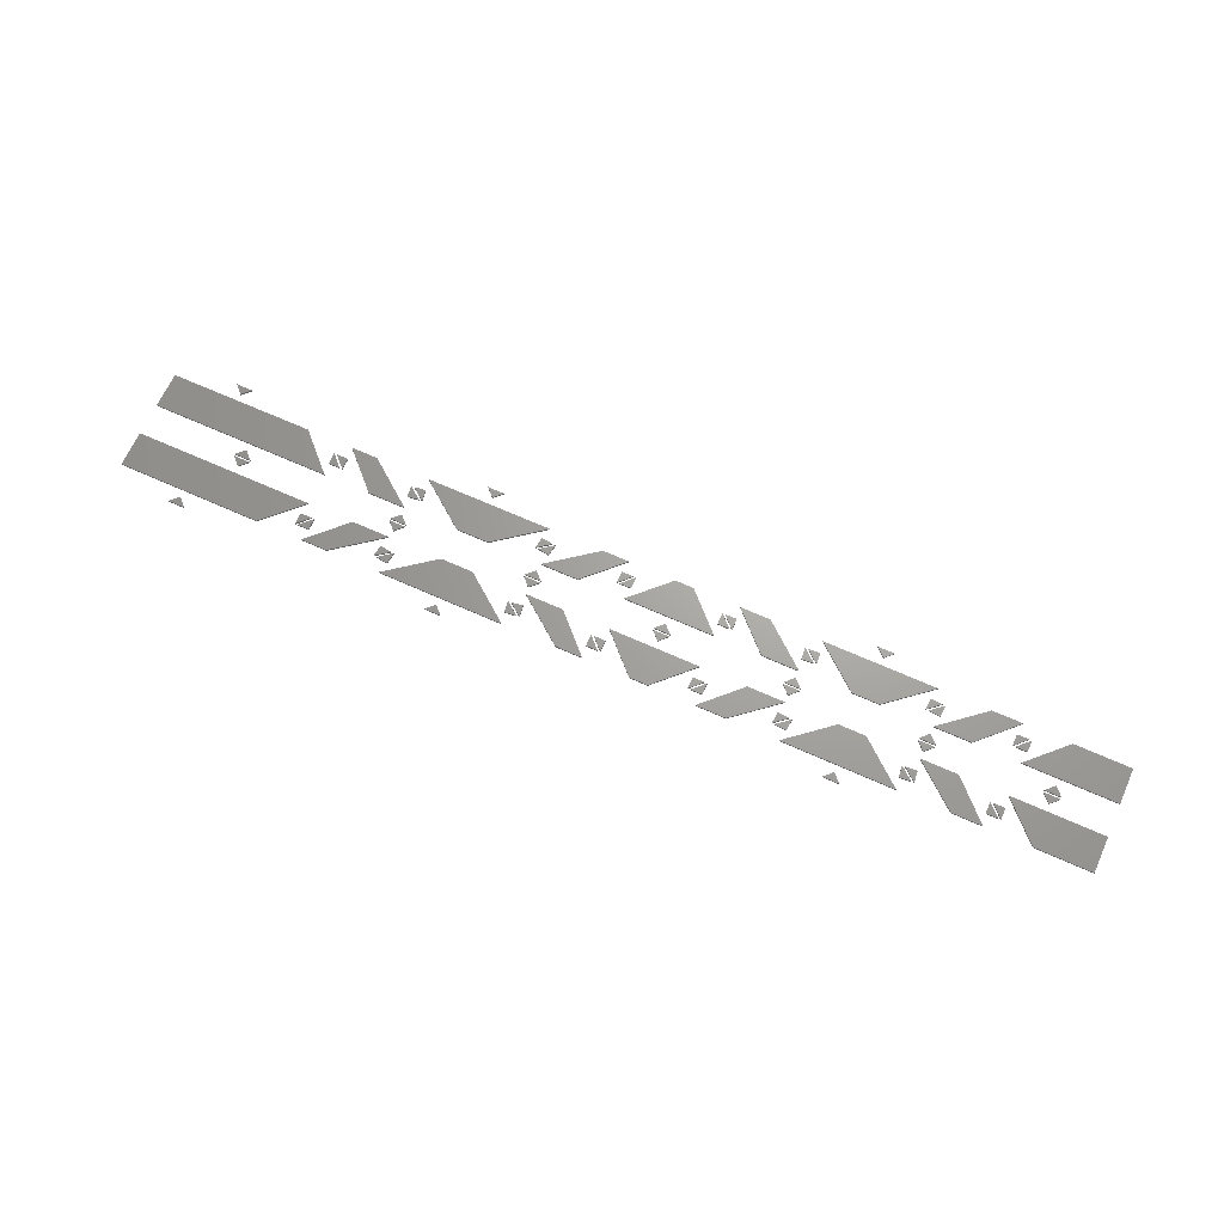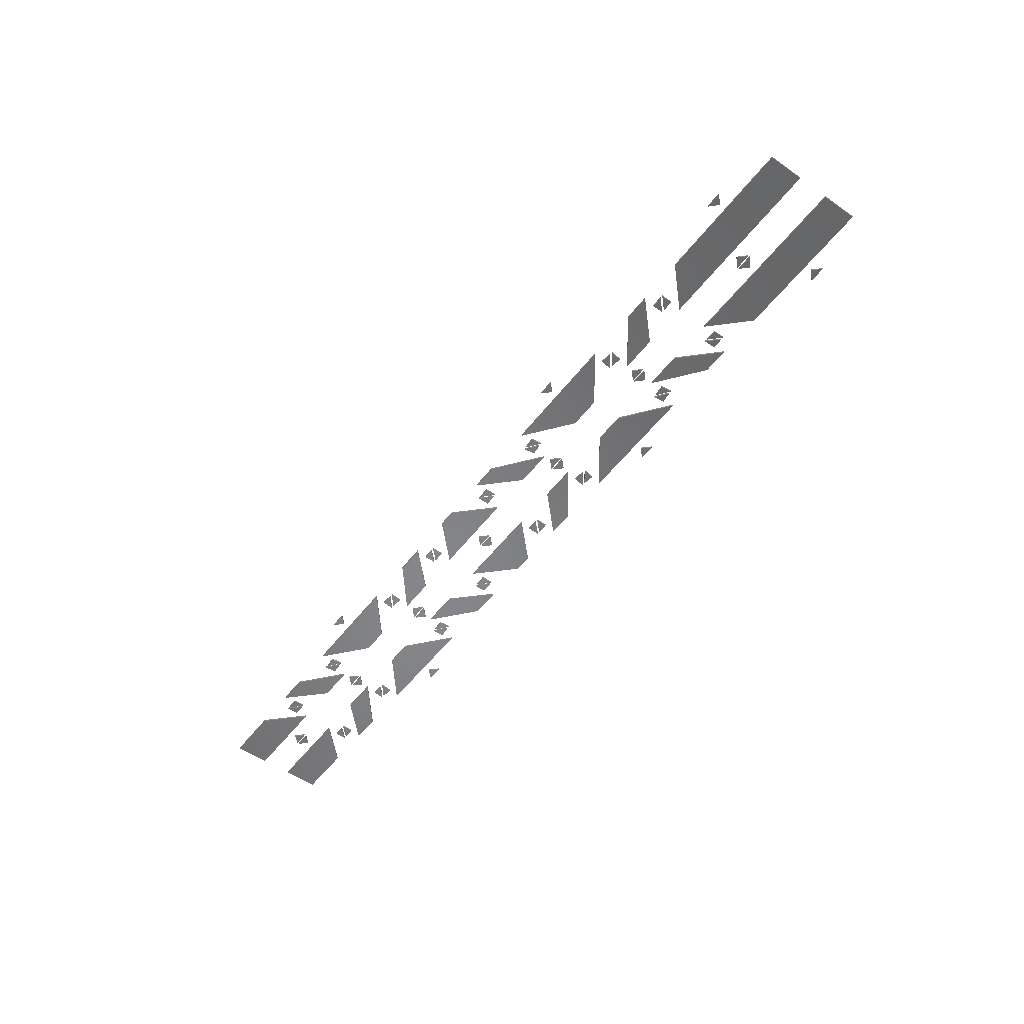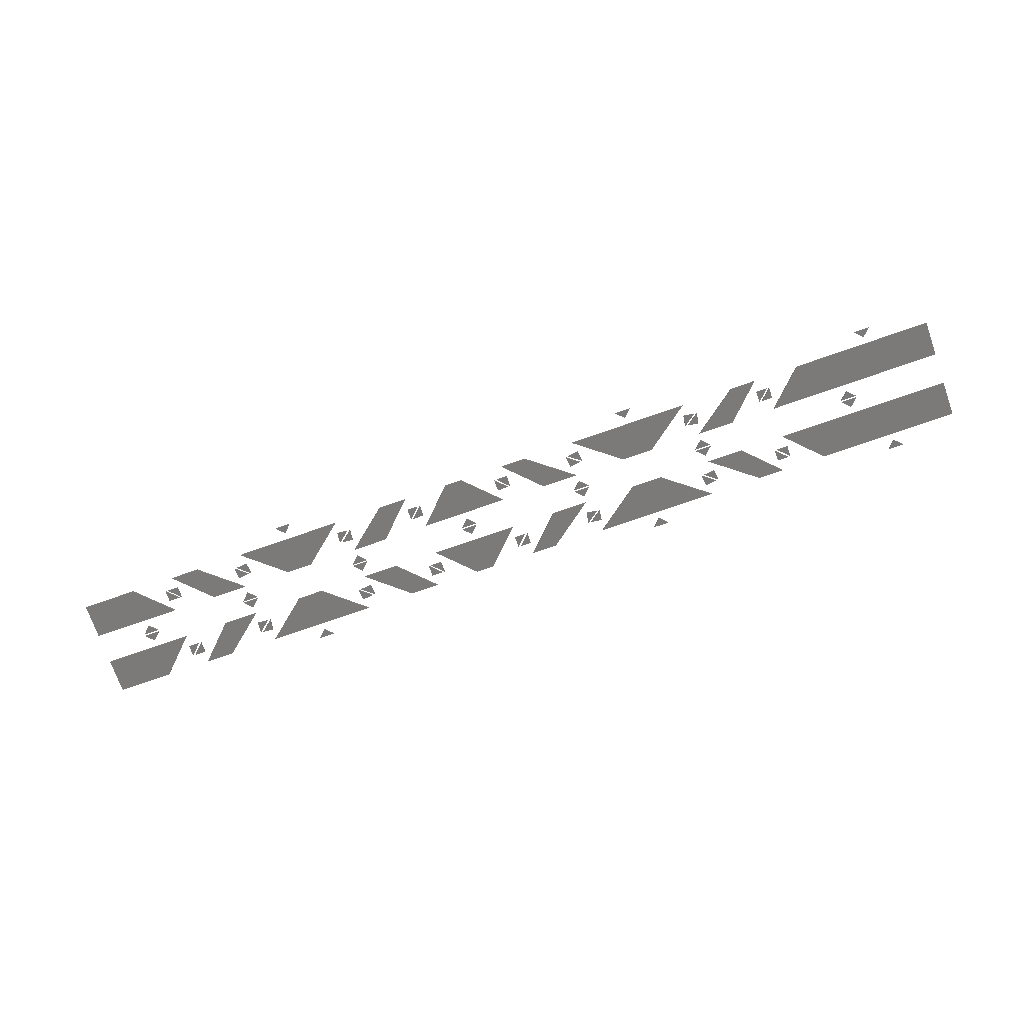
<metadata>
{"format":"stl","ext":"stl","renderer":"f3d","projection":"perspective","resolution":1024,"background":"white","views":[{"elev":67.6,"azim":24.2,"up":"+Z"},{"elev":-53.6,"azim":-126.7,"up":"+Z"},{"elev":-73.5,"azim":-160.7,"up":"+Z"}]}
</metadata>
<code>
# stl→obj: 456 verts, 632 faces
v 3.598 11.4 0
v 42.81 11.4 0
v 35 3.601 0
v 3.592 3.601 0
v 3.598 11.4 0.39
v 42.81 11.4 0.39
v 35 3.601 0.39
v 3.592 3.601 0.39
v 42.81 18.6 0
v 3.598 18.6 0
v 3.592 26.4 0
v 35 26.4 0
v 42.81 18.6 0.39
v 3.598 18.6 0.39
v 3.592 26.4 0.39
v 35 26.4 0.39
v 53 11.4 0
v 61.17 11.4 0
v 51 3.601 0
v 45.19 3.601 0
v 53 11.4 0.39
v 61.17 11.4 0.39
v 51 3.601 0.39
v 45.19 3.601 0.39
v 61.17 18.6 0
v 53 18.6 0
v 45.19 26.4 0
v 51 26.4 0
v 61.17 18.6 0.39
v 53 18.6 0.39
v 45.19 26.4 0.39
v 51 26.4 0.39
v 73 11.4 0
v 80.05 11.4 0
v 90.22 3.601 0
v 62.83 3.601 0
v 73 11.4 0.39
v 80.05 11.4 0.39
v 90.22 3.601 0.39
v 62.83 3.601 0.39
v 80.05 18.6 0
v 73 18.6 0
v 62.83 26.4 0
v 90.22 26.4 0
v 80.05 18.6 0.39
v 73 18.6 0.39
v 62.83 26.4 0.39
v 90.22 26.4 0.39
v 91.88 11.4 0
v 100.1 11.4 0
v 107.9 3.601 0
v 102 3.601 0
v 91.88 11.4 0.39
v 100.1 11.4 0.39
v 107.9 3.601 0.39
v 102 3.601 0.39
v 100.1 18.6 0
v 91.88 18.6 0
v 102 26.4 0
v 107.9 26.4 0
v 100.1 18.6 0.39
v 91.88 18.6 0.39
v 102 26.4 0.39
v 107.9 26.4 0.39
v 110.2 11.4 0
v 129.9 11.4 0
v 122.1 3.601 0
v 118 3.601 0
v 110.2 11.4 0.39
v 129.9 11.4 0.39
v 122.1 3.601 0.39
v 118 3.601 0.39
v 129.9 18.6 0
v 110.2 18.6 0
v 118 26.4 0
v 122.1 26.4 0
v 129.9 18.6 0.39
v 110.2 18.6 0.39
v 118 26.4 0.39
v 122.1 26.4 0.39
v 140 11.4 0
v 148.1 11.4 0
v 138.8 3.601 0
v 132.2 3.601 0
v 140 11.4 0.39
v 148.1 11.4 0.39
v 138.8 3.601 0.39
v 132.2 3.601 0.39
v 148.1 18.6 0
v 140 18.6 0
v 132.2 26.4 0
v 138.8 26.4 0
v 148.1 18.6 0.39
v 140 18.6 0.39
v 132.2 26.4 0.39
v 138.8 26.4 0.39
v 159.3 11.4 0
v 165.2 11.4 0
v 174.5 3.601 0
v 150 3.601 0
v 159.3 11.4 0.39
v 165.2 11.4 0.39
v 174.5 3.601 0.39
v 150 3.601 0.39
v 165.2 18.6 0
v 159.3 18.6 0
v 150 26.4 0
v 174.5 26.4 0
v 165.2 18.6 0.39
v 159.3 18.6 0.39
v 150 26.4 0.39
v 174.5 26.4 0.39
v 176.4 11.4 0
v 184.5 11.4 0
v 192.3 3.601 0
v 185.7 3.601 0
v 176.4 11.4 0.39
v 184.5 11.4 0.39
v 192.3 3.601 0.39
v 185.7 3.601 0.39
v 184.5 18.6 0
v 176.4 18.6 0
v 185.7 26.4 0
v 192.3 26.4 0
v 184.5 18.6 0.39
v 176.4 18.6 0.39
v 185.7 26.4 0.39
v 192.3 26.4 0.39
v 194.6 11.4 0
v 214.8 11.4 0
v 214.8 3.601 0
v 202.4 3.601 0
v 194.6 11.4 0.39
v 214.8 11.4 0.39
v 214.8 3.601 0.39
v 202.4 3.601 0.39
v 214.8 18.6 0
v 194.6 18.6 0
v 202.4 26.4 0
v 214.8 26.4 0
v 214.8 18.6 0.39
v 194.6 18.6 0.39
v 202.4 26.4 0.39
v 214.8 26.4 0.39
v 27.41 14.8 0
v 25.61 13 0
v 23.81 14.8 0
v 27.41 14.8 0.39
v 25.61 13 0.39
v 23.81 14.8 0.39
v 42.44 6.228 0
v 42.45 8.774 0
v 44.99 8.773 0
v 42.44 6.228 0.39
v 42.45 8.774 0.39
v 44.99 8.773 0.39
v 16.5 0.201 0
v 18.3 2.001 0
v 20.1 0.201 0
v 16.5 0.201 0.39
v 18.3 2.001 0.39
v 20.1 0.201 0.39
v 23.81 15.2 0
v 25.61 17 0
v 27.41 15.2 0
v 23.81 15.2 0.39
v 25.61 17 0.39
v 27.41 15.2 0.39
v 20.1 29.8 0
v 18.3 28 0
v 16.5 29.8 0
v 20.1 29.8 0.39
v 18.3 28 0.39
v 16.5 29.8 0.39
v 44.99 21.23 0
v 42.45 21.23 0
v 42.44 23.77 0
v 44.99 21.23 0.39
v 42.45 21.23 0.39
v 42.44 23.77 0.39
v 63.19 14.8 0
v 61.39 13 0
v 59.59 14.8 0
v 63.19 14.8 0.39
v 61.39 13 0.39
v 59.59 14.8 0.39
v 60.24 6.405 0
v 60.58 8.929 0
v 63.1 8.596 0
v 60.24 6.405 0.39
v 60.58 8.929 0.39
v 63.1 8.596 0.39
v 45.56 8.773 0
v 45.56 6.227 0
v 43.01 6.228 0
v 45.56 8.773 0.39
v 45.56 6.227 0.39
v 43.01 6.228 0.39
v 59.59 15.2 0
v 61.39 17 0
v 63.19 15.2 0
v 59.59 15.2 0.39
v 61.39 17 0.39
v 63.19 15.2 0.39
v 43.01 23.77 0
v 45.56 23.77 0
v 45.56 21.23 0
v 43.01 23.77 0.39
v 45.56 23.77 0.39
v 45.56 21.23 0.39
v 63.1 21.4 0
v 60.58 21.07 0
v 60.24 23.59 0
v 63.1 21.4 0.39
v 60.58 21.07 0.39
v 60.24 23.59 0.39
v 92.15 6.405 0
v 89.63 6.072 0
v 89.29 8.596 0
v 92.15 6.405 0.39
v 89.63 6.072 0.39
v 89.29 8.596 0.39
v 74.72 0.201 0
v 76.52 2.001 0
v 78.32 0.201 0
v 74.72 0.201 0.39
v 76.52 2.001 0.39
v 78.32 0.201 0.39
v 63.76 8.596 0
v 63.42 6.072 0
v 60.9 6.405 0
v 63.76 8.596 0.39
v 63.42 6.072 0.39
v 60.9 6.405 0.39
v 60.9 23.59 0
v 63.42 23.93 0
v 63.76 21.4 0
v 60.9 23.59 0.39
v 63.42 23.93 0.39
v 63.76 21.4 0.39
v 78.32 29.8 0
v 76.52 28 0
v 74.72 29.8 0
v 78.32 29.8 0.39
v 76.52 28 0.39
v 74.72 29.8 0.39
v 89.29 21.4 0
v 89.63 23.93 0
v 92.15 23.59 0
v 89.29 21.4 0.39
v 89.63 23.93 0.39
v 92.15 23.59 0.39
v 93.46 14.8 0
v 91.66 13 0
v 89.86 14.8 0
v 93.46 14.8 0.39
v 91.66 13 0.39
v 89.86 14.8 0.39
v 110 6.228 0
v 107.5 6.228 0
v 107.5 8.773 0
v 110 6.228 0.39
v 107.5 6.228 0.39
v 107.5 8.773 0.39
v 89.95 8.596 0
v 92.47 8.929 0
v 92.81 6.405 0
v 89.95 8.596 0.39
v 92.47 8.929 0.39
v 92.81 6.405 0.39
v 89.86 15.2 0
v 91.66 17 0
v 93.46 15.2 0
v 89.86 15.2 0.39
v 91.66 17 0.39
v 93.46 15.2 0.39
v 92.81 23.59 0
v 92.47 21.07 0
v 89.95 21.4 0
v 92.81 23.59 0.39
v 92.47 21.07 0.39
v 89.95 21.4 0.39
v 107.5 21.23 0
v 107.5 23.77 0
v 110 23.77 0
v 107.5 21.23 0.39
v 107.5 23.77 0.39
v 110 23.77 0.39
v 121.9 14.8 0
v 120.1 13 0
v 118.3 14.8 0
v 121.9 14.8 0.39
v 120.1 13 0.39
v 118.3 14.8 0.39
v 129.5 6.228 0
v 129.5 8.773 0
v 132 8.773 0
v 129.5 6.228 0.39
v 129.5 8.773 0.39
v 132 8.773 0.39
v 108.1 8.773 0
v 110.6 8.773 0
v 110.6 6.228 0
v 108.1 8.773 0.39
v 110.6 8.773 0.39
v 110.6 6.228 0.39
v 118.3 15.2 0
v 120.1 17 0
v 121.9 15.2 0
v 118.3 15.2 0.39
v 120.1 17 0.39
v 121.9 15.2 0.39
v 110.6 23.77 0
v 110.6 21.23 0
v 108.1 21.23 0
v 110.6 23.77 0.39
v 110.6 21.23 0.39
v 108.1 21.23 0.39
v 132 21.23 0
v 129.5 21.23 0
v 129.5 23.77 0
v 132 21.23 0.39
v 129.5 21.23 0.39
v 129.5 23.77 0.39
v 149.8 14.8 0
v 148 13 0
v 146.2 14.8 0
v 149.8 14.8 0.39
v 148 13 0.39
v 146.2 14.8 0.39
v 147.4 6.344 0
v 147.6 8.88 0
v 150.1 8.657 0
v 147.4 6.344 0.39
v 147.6 8.88 0.39
v 150.1 8.657 0.39
v 132.6 8.773 0
v 132.6 6.228 0
v 130.1 6.228 0
v 132.6 8.773 0.39
v 132.6 6.228 0.39
v 130.1 6.228 0.39
v 146.2 15.2 0
v 148 17 0
v 149.8 15.2 0
v 146.2 15.2 0.39
v 148 17 0.39
v 149.8 15.2 0.39
v 130.1 23.77 0
v 132.6 23.77 0
v 132.6 21.23 0
v 130.1 23.77 0.39
v 132.6 23.77 0.39
v 132.6 21.23 0.39
v 150.1 21.34 0
v 147.6 21.12 0
v 147.4 23.66 0
v 150.1 21.34 0.39
v 147.6 21.12 0.39
v 147.4 23.66 0.39
v 176.5 6.344 0
v 174 6.121 0
v 173.8 8.657 0
v 176.5 6.344 0.39
v 174 6.121 0.39
v 173.8 8.657 0.39
v 160.5 0.201 0
v 162.3 2.001 0
v 164.1 0.201 0
v 160.5 0.201 0.39
v 162.3 2.001 0.39
v 164.1 0.201 0.39
v 150.7 8.657 0
v 150.5 6.121 0
v 148 6.344 0
v 150.7 8.657 0.39
v 150.5 6.121 0.39
v 148 6.344 0.39
v 148 23.66 0
v 150.5 23.88 0
v 150.7 21.34 0
v 148 23.66 0.39
v 150.5 23.88 0.39
v 150.7 21.34 0.39
v 164.1 29.8 0
v 162.3 28 0
v 160.5 29.8 0
v 164.1 29.8 0.39
v 162.3 28 0.39
v 160.5 29.8 0.39
v 173.8 21.34 0
v 174 23.88 0
v 176.5 23.66 0
v 173.8 21.34 0.39
v 174 23.88 0.39
v 176.5 23.66 0.39
v 178.3 14.8 0
v 176.5 13 0
v 174.7 14.8 0
v 178.3 14.8 0.39
v 176.5 13 0.39
v 174.7 14.8 0.39
v 194.4 6.228 0
v 191.9 6.227 0
v 191.9 8.773 0
v 194.4 6.228 0.39
v 191.9 6.227 0.39
v 191.9 8.773 0.39
v 174.4 8.657 0
v 176.9 8.88 0
v 177.1 6.344 0
v 174.4 8.657 0.39
v 176.9 8.88 0.39
v 177.1 6.344 0.39
v 174.7 15.2 0
v 176.5 17 0
v 178.3 15.2 0
v 174.7 15.2 0.39
v 176.5 17 0.39
v 178.3 15.2 0.39
v 177.1 23.66 0
v 176.9 21.12 0
v 174.4 21.34 0
v 177.1 23.66 0.39
v 176.9 21.12 0.39
v 174.4 21.34 0.39
v 191.9 21.23 0
v 191.9 23.77 0
v 194.4 23.77 0
v 191.9 21.23 0.39
v 191.9 23.77 0.39
v 194.4 23.77 0.39
v 204.1 14.8 0
v 202.3 13 0
v 200.5 14.8 0
v 204.1 14.8 0.39
v 202.3 13 0.39
v 200.5 14.8 0.39
v 192.5 8.773 0
v 195 8.774 0
v 195 6.228 0
v 192.5 8.773 0.39
v 195 8.774 0.39
v 195 6.228 0.39
v 200.5 15.2 0
v 202.3 17 0
v 204.1 15.2 0
v 200.5 15.2 0.39
v 202.3 17 0.39
v 204.1 15.2 0.39
v 195 23.77 0
v 195 21.23 0
v 192.5 21.23 0
v 195 23.77 0.39
v 195 21.23 0.39
v 192.5 21.23 0.39
f 1 2 3
f 1 3 4
f 2 1 5
f 6 2 5
f 3 2 6
f 7 3 6
f 4 3 7
f 8 4 7
f 1 4 8
f 5 1 8
f 5 7 6
f 5 8 7
f 9 10 11
f 9 11 12
f 10 9 13
f 14 10 13
f 11 10 14
f 15 11 14
f 12 11 15
f 16 12 15
f 9 12 16
f 13 9 16
f 13 15 14
f 13 16 15
f 17 18 19
f 17 19 20
f 18 17 21
f 22 18 21
f 19 18 22
f 23 19 22
f 20 19 23
f 24 20 23
f 17 20 24
f 21 17 24
f 21 23 22
f 21 24 23
f 25 26 27
f 25 27 28
f 26 25 29
f 30 26 29
f 27 26 30
f 31 27 30
f 28 27 31
f 32 28 31
f 25 28 32
f 29 25 32
f 29 31 30
f 29 32 31
f 33 34 35
f 33 35 36
f 34 33 37
f 38 34 37
f 35 34 38
f 39 35 38
f 36 35 39
f 40 36 39
f 33 36 40
f 37 33 40
f 37 39 38
f 37 40 39
f 41 42 43
f 41 43 44
f 42 41 45
f 46 42 45
f 43 42 46
f 47 43 46
f 44 43 47
f 48 44 47
f 41 44 48
f 45 41 48
f 45 47 46
f 45 48 47
f 49 50 51
f 49 51 52
f 50 49 53
f 54 50 53
f 51 50 54
f 55 51 54
f 52 51 55
f 56 52 55
f 49 52 56
f 53 49 56
f 53 55 54
f 53 56 55
f 57 58 59
f 57 59 60
f 58 57 61
f 62 58 61
f 59 58 62
f 63 59 62
f 60 59 63
f 64 60 63
f 57 60 64
f 61 57 64
f 61 63 62
f 61 64 63
f 65 66 67
f 65 67 68
f 66 65 69
f 70 66 69
f 67 66 70
f 71 67 70
f 68 67 71
f 72 68 71
f 65 68 72
f 69 65 72
f 69 71 70
f 69 72 71
f 73 74 75
f 73 75 76
f 74 73 77
f 78 74 77
f 75 74 78
f 79 75 78
f 76 75 79
f 80 76 79
f 73 76 80
f 77 73 80
f 77 79 78
f 77 80 79
f 81 82 83
f 81 83 84
f 82 81 85
f 86 82 85
f 83 82 86
f 87 83 86
f 84 83 87
f 88 84 87
f 81 84 88
f 85 81 88
f 85 87 86
f 85 88 87
f 89 90 91
f 89 91 92
f 90 89 93
f 94 90 93
f 91 90 94
f 95 91 94
f 92 91 95
f 96 92 95
f 89 92 96
f 93 89 96
f 93 95 94
f 93 96 95
f 97 98 99
f 97 99 100
f 98 97 101
f 102 98 101
f 99 98 102
f 103 99 102
f 100 99 103
f 104 100 103
f 97 100 104
f 101 97 104
f 101 103 102
f 101 104 103
f 105 106 107
f 105 107 108
f 106 105 109
f 110 106 109
f 107 106 110
f 111 107 110
f 108 107 111
f 112 108 111
f 105 108 112
f 109 105 112
f 109 111 110
f 109 112 111
f 113 114 115
f 113 115 116
f 114 113 117
f 118 114 117
f 115 114 118
f 119 115 118
f 116 115 119
f 120 116 119
f 113 116 120
f 117 113 120
f 117 119 118
f 117 120 119
f 121 122 123
f 121 123 124
f 122 121 125
f 126 122 125
f 123 122 126
f 127 123 126
f 124 123 127
f 128 124 127
f 121 124 128
f 125 121 128
f 125 127 126
f 125 128 127
f 129 130 131
f 129 131 132
f 130 129 133
f 134 130 133
f 131 130 134
f 135 131 134
f 132 131 135
f 136 132 135
f 129 132 136
f 133 129 136
f 133 135 134
f 133 136 135
f 137 138 139
f 137 139 140
f 138 137 141
f 142 138 141
f 139 138 142
f 143 139 142
f 140 139 143
f 144 140 143
f 137 140 144
f 141 137 144
f 141 143 142
f 141 144 143
f 145 146 147
f 146 145 148
f 149 146 148
f 147 146 149
f 150 147 149
f 145 147 150
f 148 145 150
f 148 150 149
f 151 152 153
f 152 151 154
f 155 152 154
f 153 152 155
f 156 153 155
f 151 153 156
f 154 151 156
f 154 156 155
f 157 158 159
f 158 157 160
f 161 158 160
f 159 158 161
f 162 159 161
f 157 159 162
f 160 157 162
f 160 162 161
f 163 164 165
f 164 163 166
f 167 164 166
f 165 164 167
f 168 165 167
f 163 165 168
f 166 163 168
f 166 168 167
f 169 170 171
f 170 169 172
f 173 170 172
f 171 170 173
f 174 171 173
f 169 171 174
f 172 169 174
f 172 174 173
f 175 176 177
f 176 175 178
f 179 176 178
f 177 176 179
f 180 177 179
f 175 177 180
f 178 175 180
f 178 180 179
f 181 182 183
f 182 181 184
f 185 182 184
f 183 182 185
f 186 183 185
f 181 183 186
f 184 181 186
f 184 186 185
f 187 188 189
f 188 187 190
f 191 188 190
f 189 188 191
f 192 189 191
f 187 189 192
f 190 187 192
f 190 192 191
f 193 194 195
f 194 193 196
f 197 194 196
f 195 194 197
f 198 195 197
f 193 195 198
f 196 193 198
f 196 198 197
f 199 200 201
f 200 199 202
f 203 200 202
f 201 200 203
f 204 201 203
f 199 201 204
f 202 199 204
f 202 204 203
f 205 206 207
f 206 205 208
f 209 206 208
f 207 206 209
f 210 207 209
f 205 207 210
f 208 205 210
f 208 210 209
f 211 212 213
f 212 211 214
f 215 212 214
f 213 212 215
f 216 213 215
f 211 213 216
f 214 211 216
f 214 216 215
f 217 218 219
f 218 217 220
f 221 218 220
f 219 218 221
f 222 219 221
f 217 219 222
f 220 217 222
f 220 222 221
f 223 224 225
f 224 223 226
f 227 224 226
f 225 224 227
f 228 225 227
f 223 225 228
f 226 223 228
f 226 228 227
f 229 230 231
f 230 229 232
f 233 230 232
f 231 230 233
f 234 231 233
f 229 231 234
f 232 229 234
f 232 234 233
f 235 236 237
f 236 235 238
f 239 236 238
f 237 236 239
f 240 237 239
f 235 237 240
f 238 235 240
f 238 240 239
f 241 242 243
f 242 241 244
f 245 242 244
f 243 242 245
f 246 243 245
f 241 243 246
f 244 241 246
f 244 246 245
f 247 248 249
f 248 247 250
f 251 248 250
f 249 248 251
f 252 249 251
f 247 249 252
f 250 247 252
f 250 252 251
f 253 254 255
f 254 253 256
f 257 254 256
f 255 254 257
f 258 255 257
f 253 255 258
f 256 253 258
f 256 258 257
f 259 260 261
f 260 259 262
f 263 260 262
f 261 260 263
f 264 261 263
f 259 261 264
f 262 259 264
f 262 264 263
f 265 266 267
f 266 265 268
f 269 266 268
f 267 266 269
f 270 267 269
f 265 267 270
f 268 265 270
f 268 270 269
f 271 272 273
f 272 271 274
f 275 272 274
f 273 272 275
f 276 273 275
f 271 273 276
f 274 271 276
f 274 276 275
f 277 278 279
f 278 277 280
f 281 278 280
f 279 278 281
f 282 279 281
f 277 279 282
f 280 277 282
f 280 282 281
f 283 284 285
f 284 283 286
f 287 284 286
f 285 284 287
f 288 285 287
f 283 285 288
f 286 283 288
f 286 288 287
f 289 290 291
f 290 289 292
f 293 290 292
f 291 290 293
f 294 291 293
f 289 291 294
f 292 289 294
f 292 294 293
f 295 296 297
f 296 295 298
f 299 296 298
f 297 296 299
f 300 297 299
f 295 297 300
f 298 295 300
f 298 300 299
f 301 302 303
f 302 301 304
f 305 302 304
f 303 302 305
f 306 303 305
f 301 303 306
f 304 301 306
f 304 306 305
f 307 308 309
f 308 307 310
f 311 308 310
f 309 308 311
f 312 309 311
f 307 309 312
f 310 307 312
f 310 312 311
f 313 314 315
f 314 313 316
f 317 314 316
f 315 314 317
f 318 315 317
f 313 315 318
f 316 313 318
f 316 318 317
f 319 320 321
f 320 319 322
f 323 320 322
f 321 320 323
f 324 321 323
f 319 321 324
f 322 319 324
f 322 324 323
f 325 326 327
f 326 325 328
f 329 326 328
f 327 326 329
f 330 327 329
f 325 327 330
f 328 325 330
f 328 330 329
f 331 332 333
f 332 331 334
f 335 332 334
f 333 332 335
f 336 333 335
f 331 333 336
f 334 331 336
f 334 336 335
f 337 338 339
f 338 337 340
f 341 338 340
f 339 338 341
f 342 339 341
f 337 339 342
f 340 337 342
f 340 342 341
f 343 344 345
f 344 343 346
f 347 344 346
f 345 344 347
f 348 345 347
f 343 345 348
f 346 343 348
f 346 348 347
f 349 350 351
f 350 349 352
f 353 350 352
f 351 350 353
f 354 351 353
f 349 351 354
f 352 349 354
f 352 354 353
f 355 356 357
f 356 355 358
f 359 356 358
f 357 356 359
f 360 357 359
f 355 357 360
f 358 355 360
f 358 360 359
f 361 362 363
f 362 361 364
f 365 362 364
f 363 362 365
f 366 363 365
f 361 363 366
f 364 361 366
f 364 366 365
f 367 368 369
f 368 367 370
f 371 368 370
f 369 368 371
f 372 369 371
f 367 369 372
f 370 367 372
f 370 372 371
f 373 374 375
f 374 373 376
f 377 374 376
f 375 374 377
f 378 375 377
f 373 375 378
f 376 373 378
f 376 378 377
f 379 380 381
f 380 379 382
f 383 380 382
f 381 380 383
f 384 381 383
f 379 381 384
f 382 379 384
f 382 384 383
f 385 386 387
f 386 385 388
f 389 386 388
f 387 386 389
f 390 387 389
f 385 387 390
f 388 385 390
f 388 390 389
f 391 392 393
f 392 391 394
f 395 392 394
f 393 392 395
f 396 393 395
f 391 393 396
f 394 391 396
f 394 396 395
f 397 398 399
f 398 397 400
f 401 398 400
f 399 398 401
f 402 399 401
f 397 399 402
f 400 397 402
f 400 402 401
f 403 404 405
f 404 403 406
f 407 404 406
f 405 404 407
f 408 405 407
f 403 405 408
f 406 403 408
f 406 408 407
f 409 410 411
f 410 409 412
f 413 410 412
f 411 410 413
f 414 411 413
f 409 411 414
f 412 409 414
f 412 414 413
f 415 416 417
f 416 415 418
f 419 416 418
f 417 416 419
f 420 417 419
f 415 417 420
f 418 415 420
f 418 420 419
f 421 422 423
f 422 421 424
f 425 422 424
f 423 422 425
f 426 423 425
f 421 423 426
f 424 421 426
f 424 426 425
f 427 428 429
f 428 427 430
f 431 428 430
f 429 428 431
f 432 429 431
f 427 429 432
f 430 427 432
f 430 432 431
f 433 434 435
f 434 433 436
f 437 434 436
f 435 434 437
f 438 435 437
f 433 435 438
f 436 433 438
f 436 438 437
f 439 440 441
f 440 439 442
f 443 440 442
f 441 440 443
f 444 441 443
f 439 441 444
f 442 439 444
f 442 444 443
f 445 446 447
f 446 445 448
f 449 446 448
f 447 446 449
f 450 447 449
f 445 447 450
f 448 445 450
f 448 450 449
f 451 452 453
f 452 451 454
f 455 452 454
f 453 452 455
f 456 453 455
f 451 453 456
f 454 451 456
f 454 456 455

</code>
